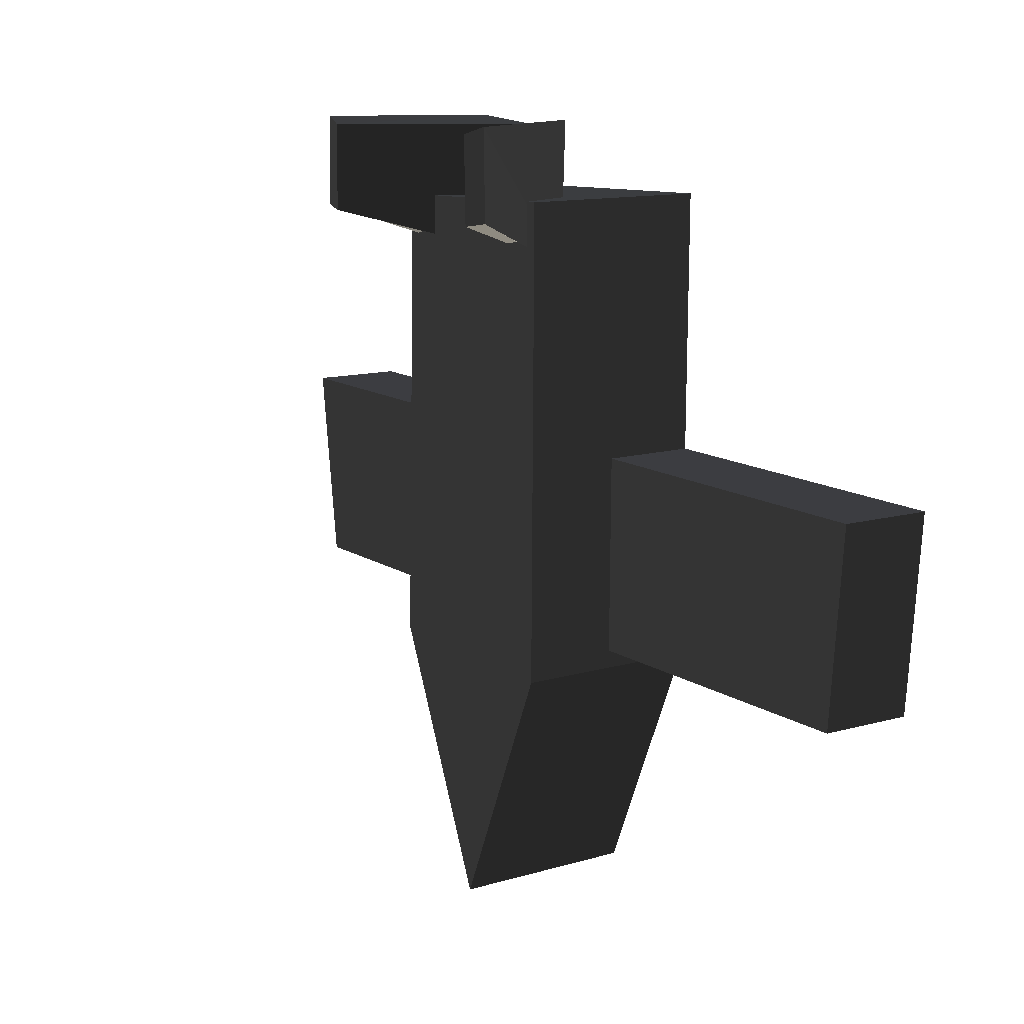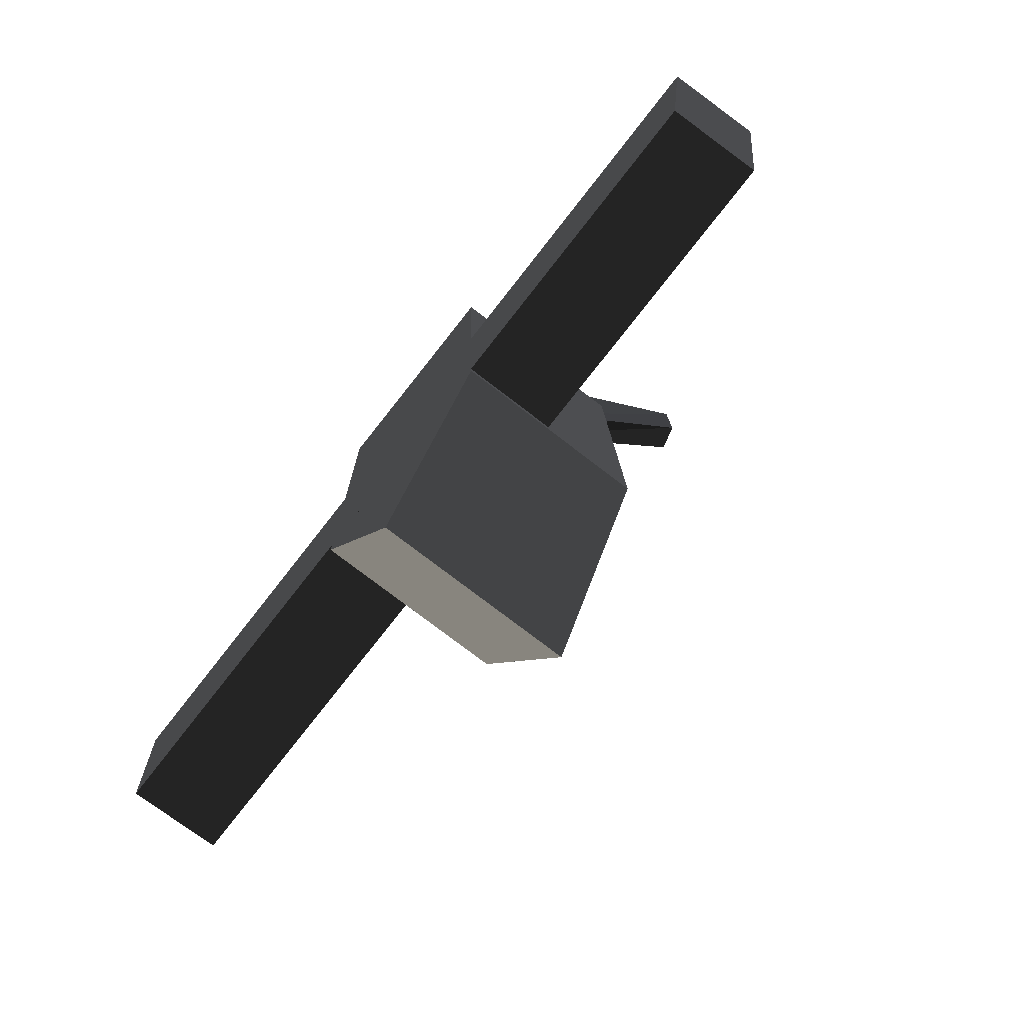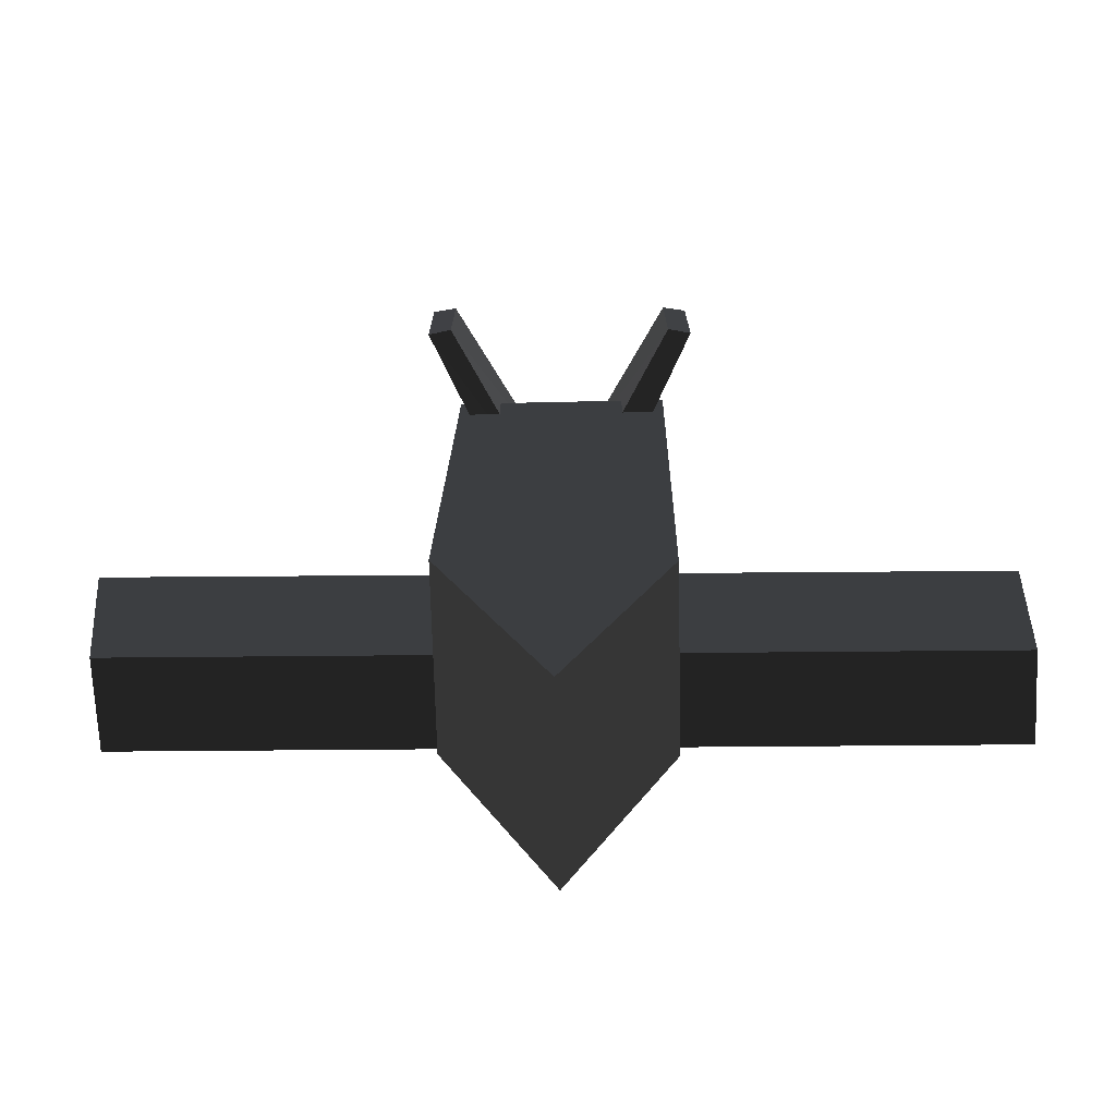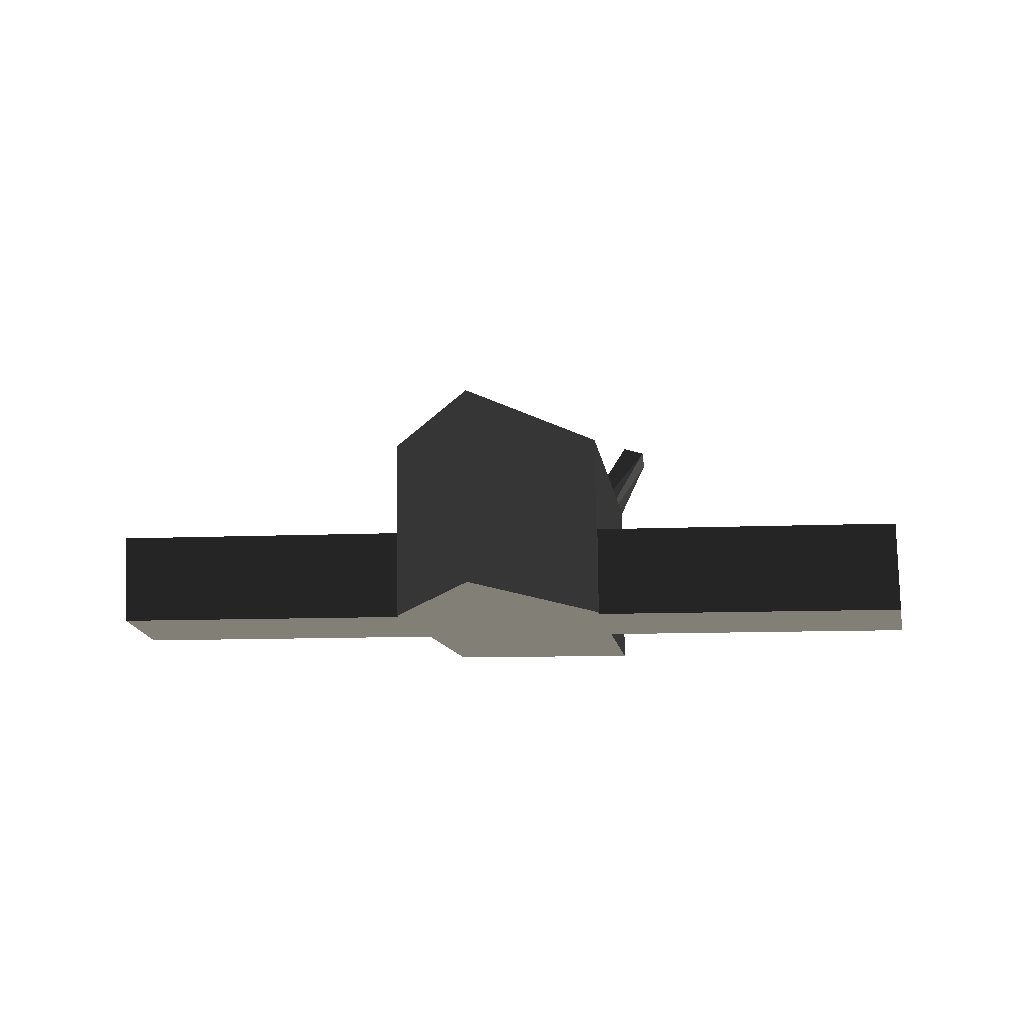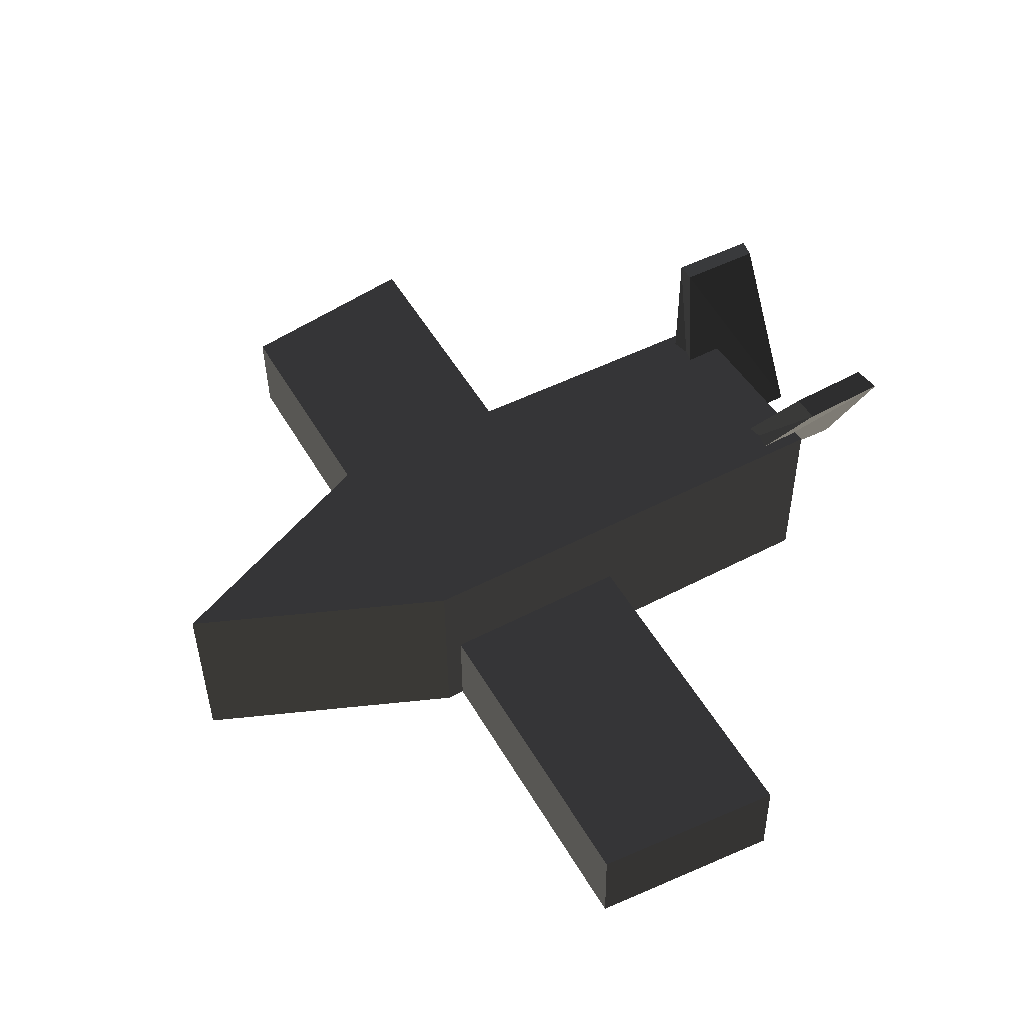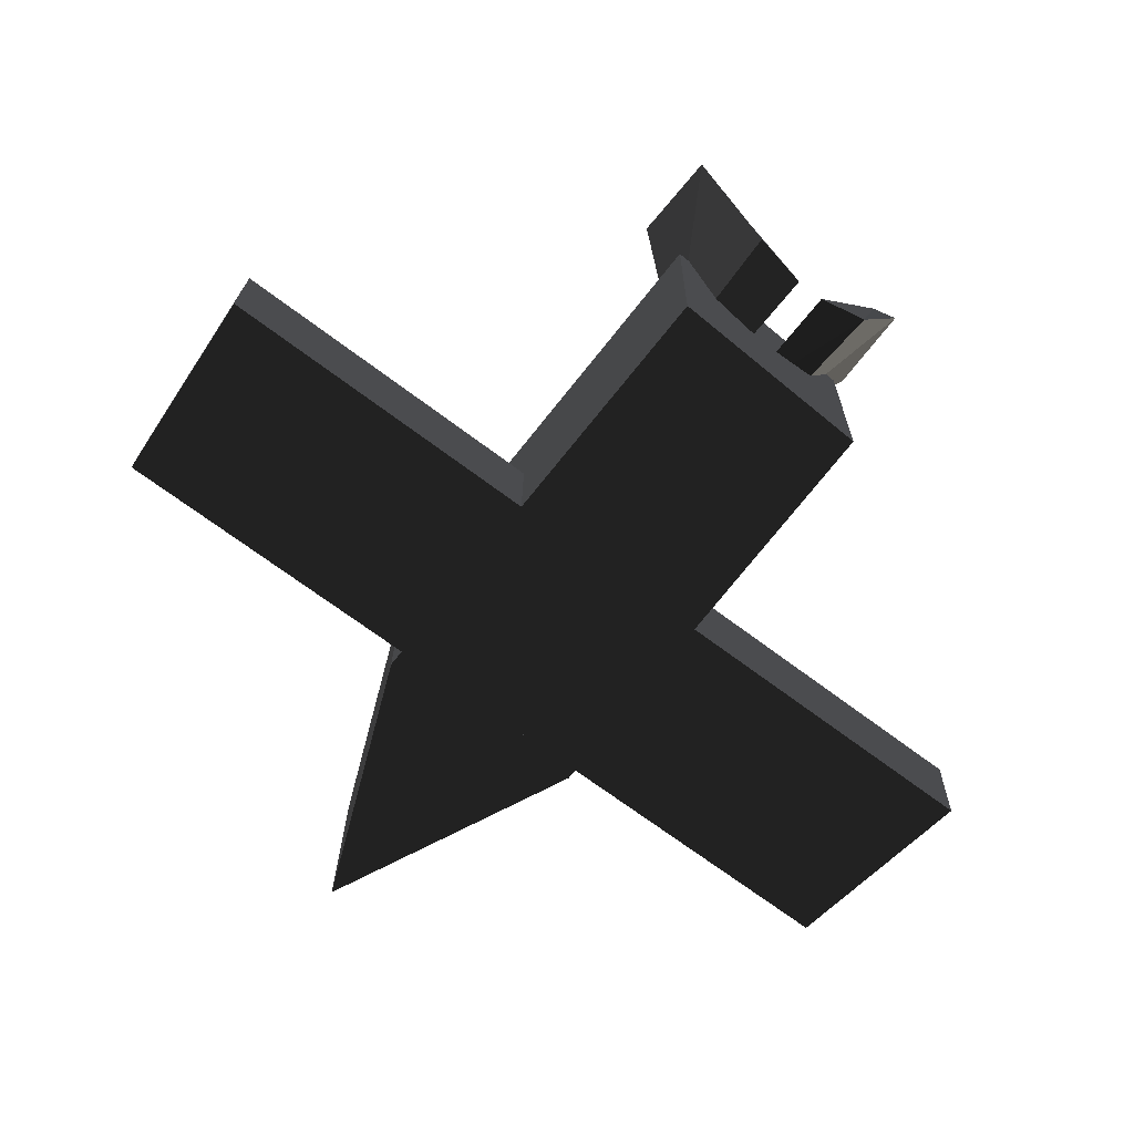
<metadata>
{"format":"obj","ext":"obj","renderer":"f3d","projection":"perspective","resolution":1024,"background":"white","views":[{"elev":12.3,"azim":54.7,"up":"+Y"},{"elev":-76.2,"azim":-128.1,"up":"+Y"},{"elev":-69.1,"azim":0.8,"up":"+Y"},{"elev":-9.8,"azim":6.2,"up":"+Z"},{"elev":51.3,"azim":60.0,"up":"+Z"},{"elev":-66.9,"azim":141.7,"up":"+Z"}]}
</metadata>
<code>
v -0.1472 -293.6 -100.6
v -81.92 -101.5 -100.6
v -72.83 235.5 -100.6
v 82.92 239.4 -100.6
v 80.05 -108.5 -100.6
v -308.9 -90.73 -100.6
v 318 -98.02 -100.6
v 330 46.33 -100.6
v -327.8 56.57 -100.6
v -8.753 190.3 -21.15
v -8.332 288.2 -21.15
v -46.85 293.6 -8.278
v -42.17 189.2 -8.278
v -80.16 226 100.6
v -78.71 288.2 100.6
v -95.98 293.6 96.37
v -97.45 228.8 96.37
v 13.75 190.3 -22.74
v 13.33 288.2 -22.74
v 51.84 293.6 -9.875
v 47.16 189.2 -9.875
v 85.15 226 98.98
v 83.71 288.2 98.98
v 101 293.6 94.77
v 102.4 228.8 94.77
v -311.1 -90.73 -31.94
v 315.8 -98.02 -31.94
v 327.8 46.33 -31.94
v -330 56.57 -31.94
v 78.62 -108.5 38.56
v -83.34 -101.5 38.56
v -1.571 -293.6 38.56
v 81.5 239.4 38.56
v -74.25 235.5 38.56
g group0
g group1
f 8 6 7
f 9 6 8
f 1 5 2
f 3 2 4
f 4 2 5
f 12 10 11
f 13 10 12
f 15 14 16
f 11 10 14
f 15 11 14
f 12 11 15
f 16 12 15
f 16 14 17
f 13 12 16
f 17 13 16
f 17 10 13
f 14 10 17
f 19 18 20
f 20 18 21
f 24 22 23
f 22 18 19
f 22 19 23
f 23 19 20
f 23 20 24
f 25 22 24
f 24 20 21
f 24 21 25
f 21 18 25
f 25 18 22
f 27 26 28
f 7 6 26
f 27 7 26
f 8 7 27
f 28 8 27
f 28 26 29
f 9 8 28
f 29 9 28
f 29 6 9
f 26 6 29
f 31 30 32
f 1 2 31
f 32 1 31
f 32 5 1
f 30 5 32
f 33 31 34
f 3 4 33
f 34 3 33
f 34 2 3
f 31 2 34
f 30 31 33
f 4 5 30
f 33 4 30

</code>
